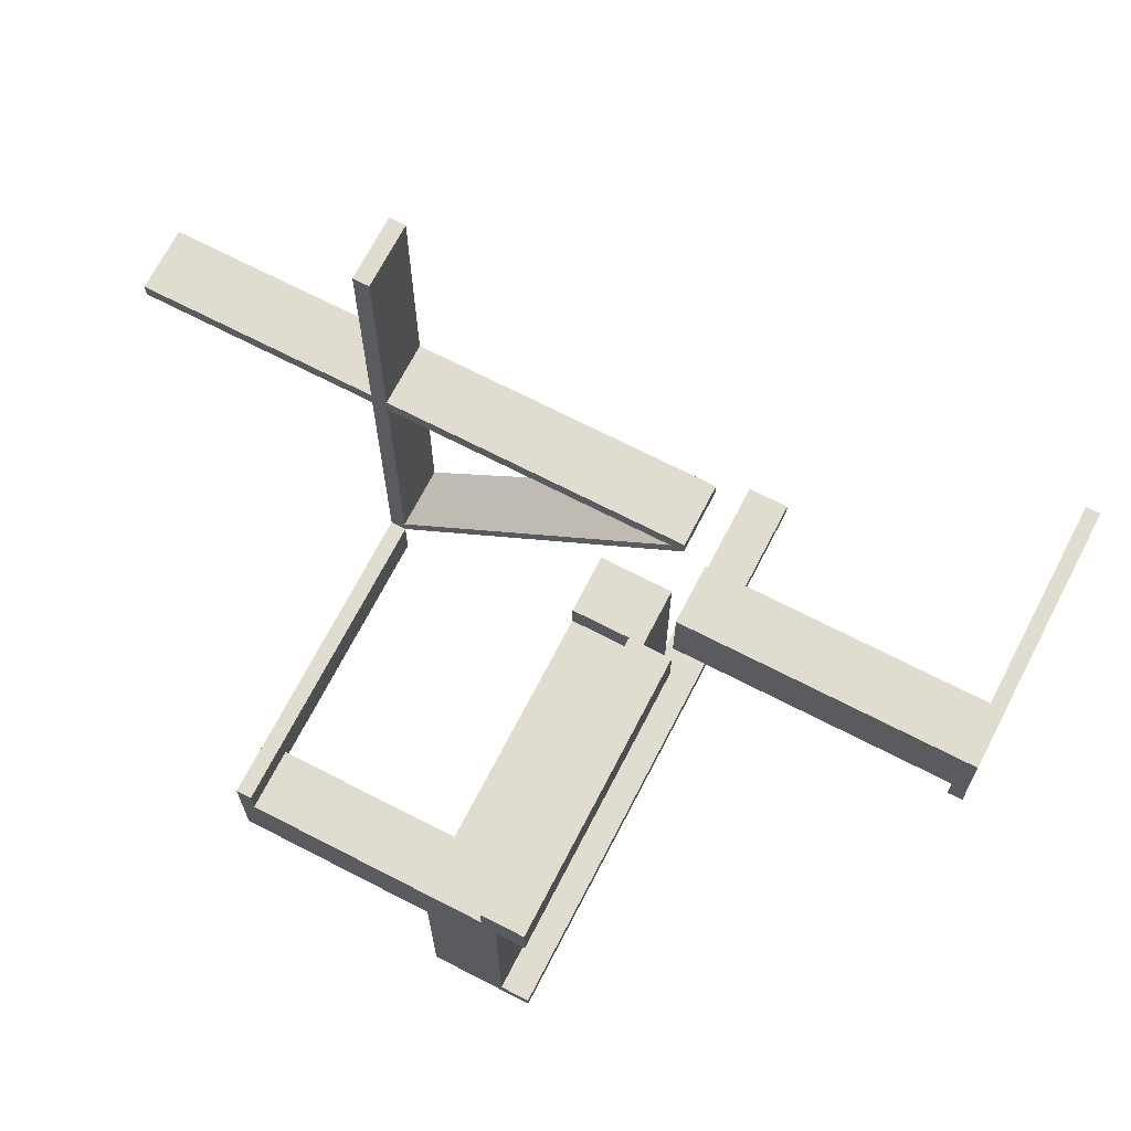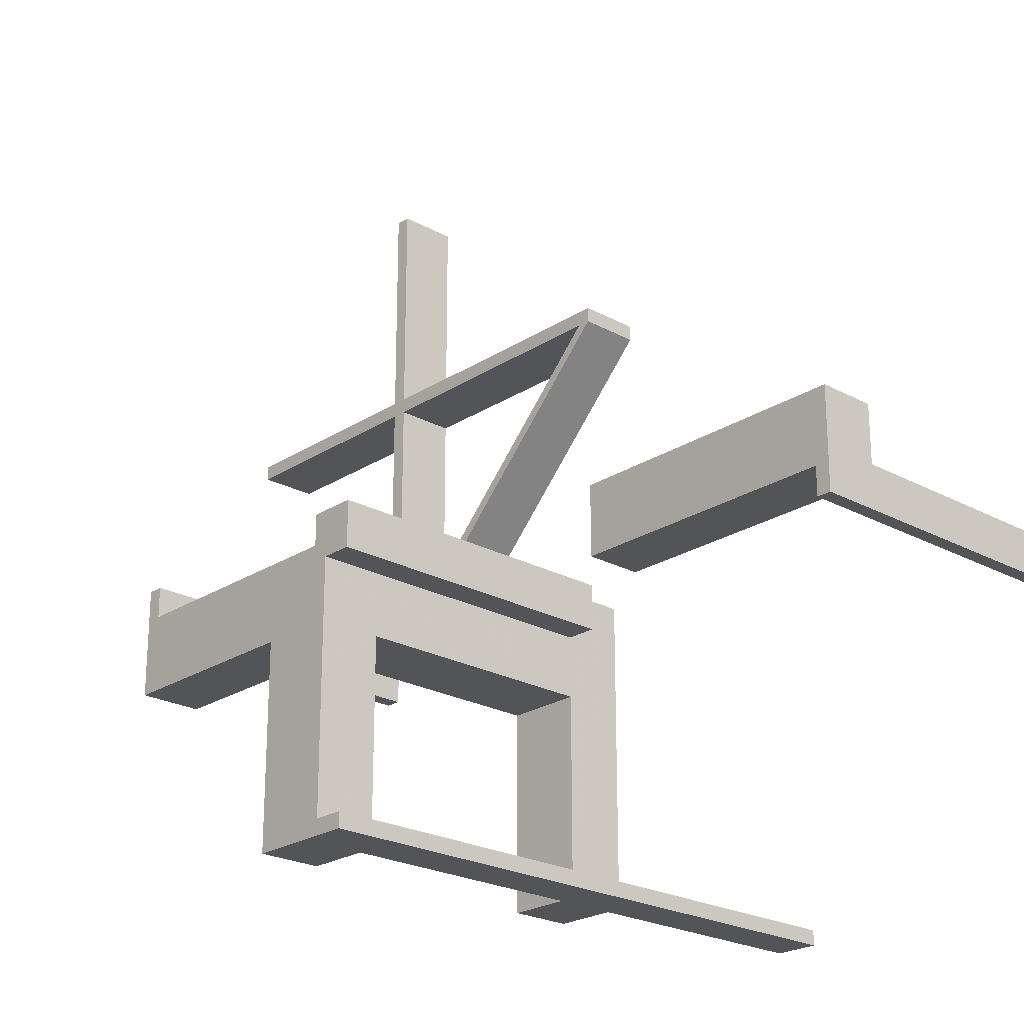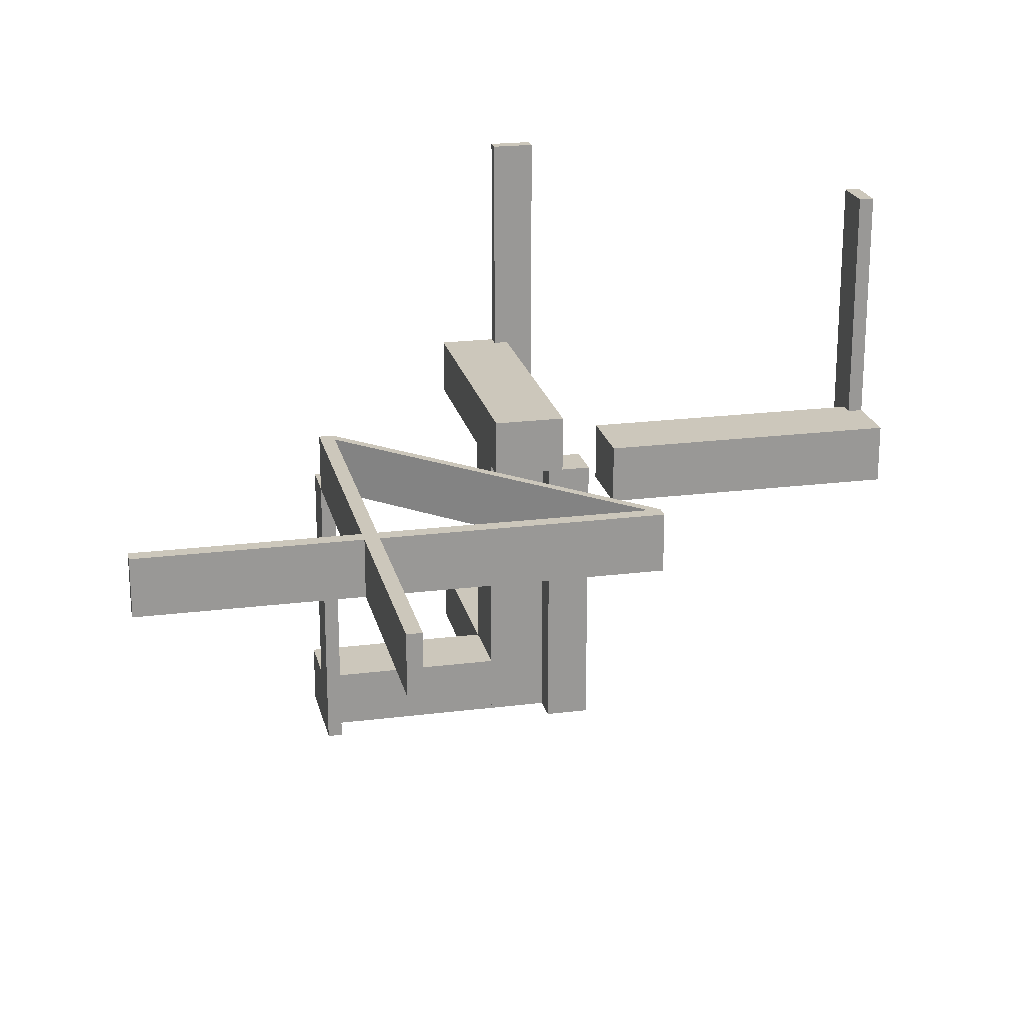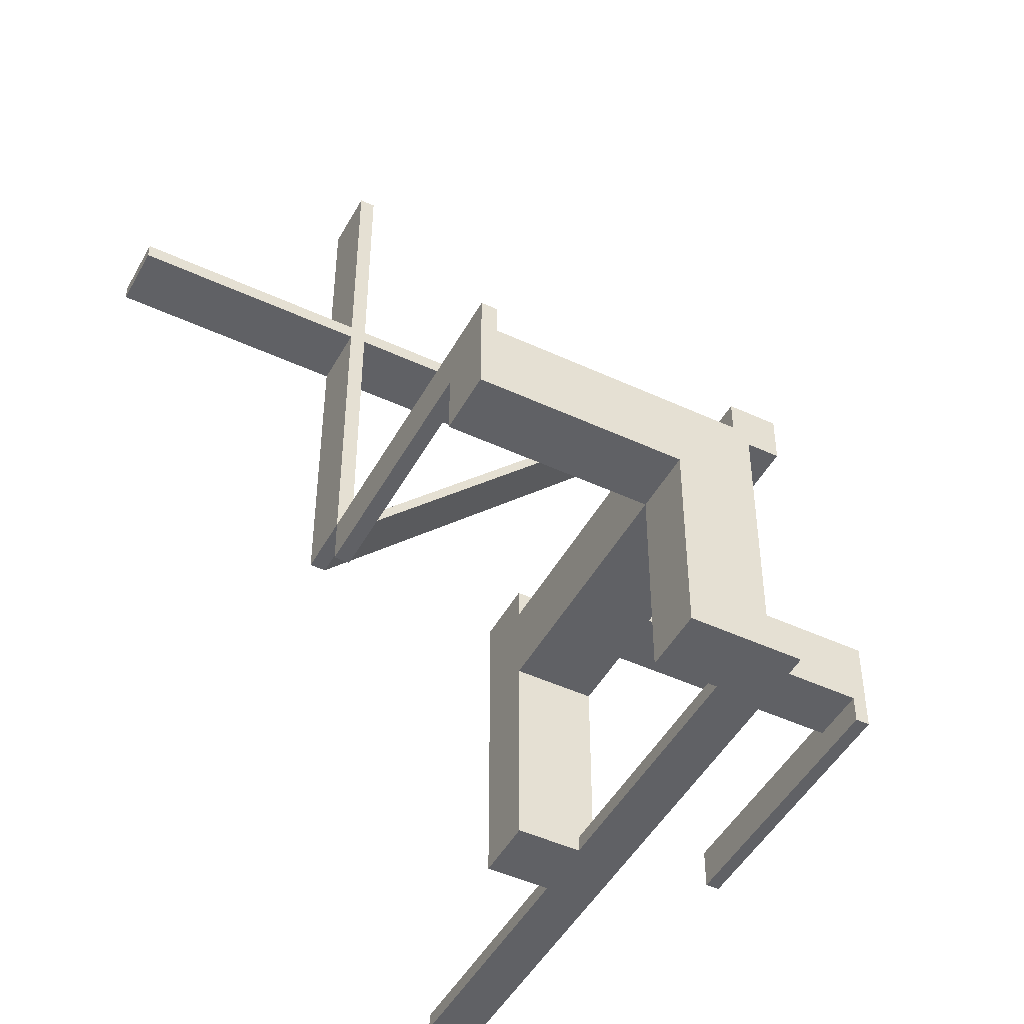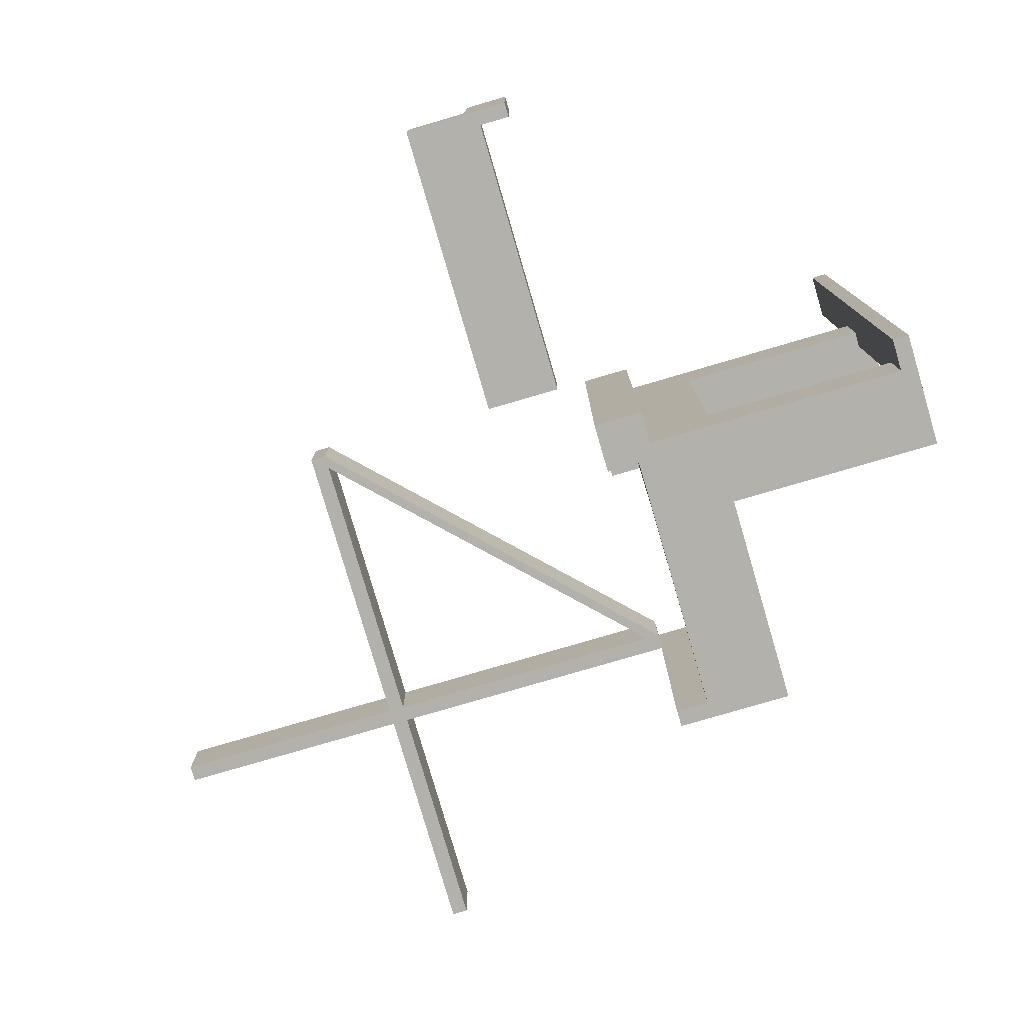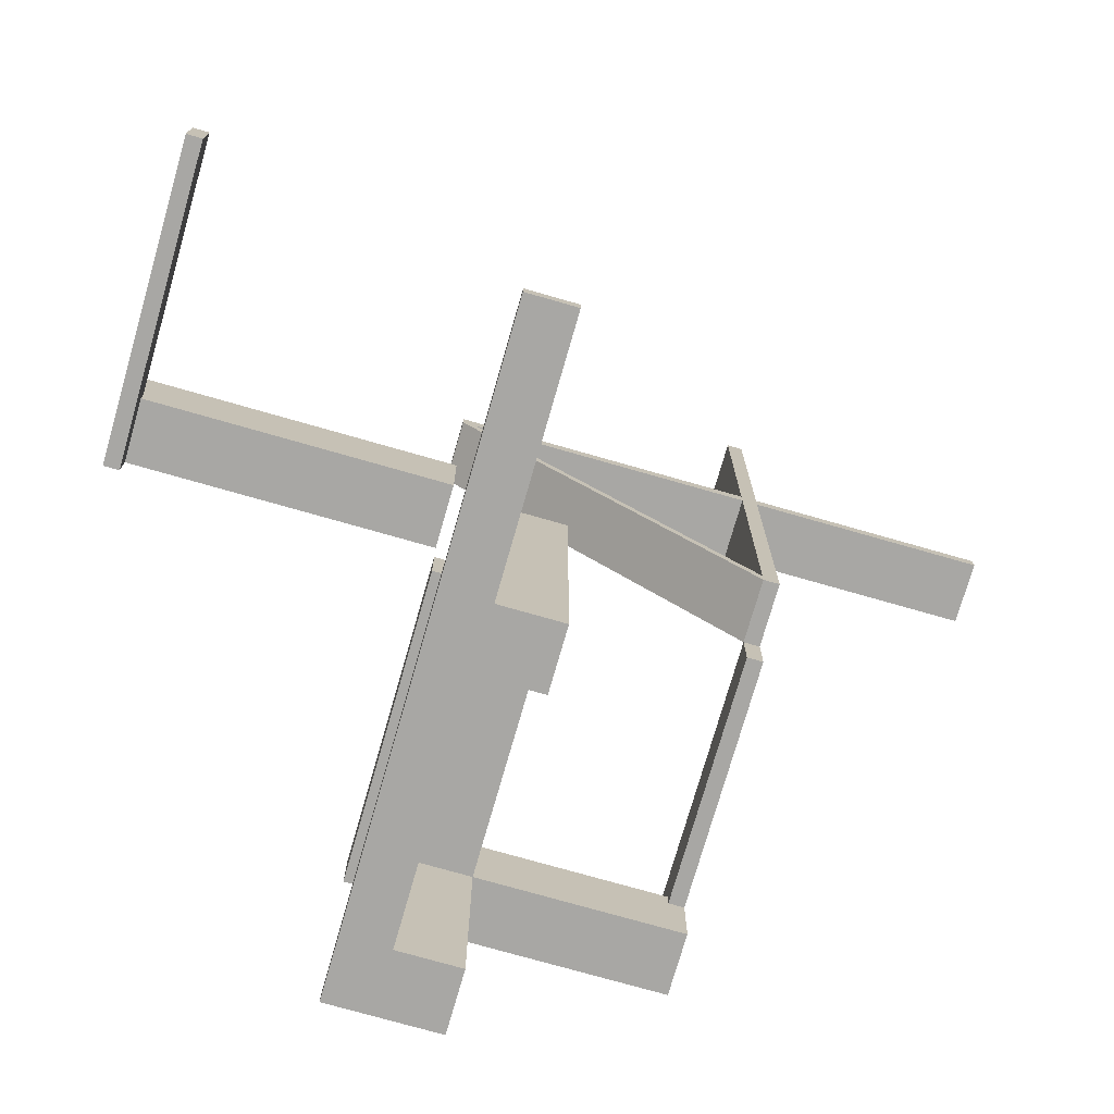
<metadata>
{"format":"obj","ext":"obj","renderer":"f3d","projection":"perspective","resolution":1024,"background":"white","views":[{"elev":69.6,"azim":-152.7,"up":"+Y"},{"elev":-23.5,"azim":-132.6,"up":"+Y"},{"elev":21.6,"azim":167.4,"up":"+Z"},{"elev":-47.4,"azim":152.3,"up":"+Y"},{"elev":-79.0,"azim":-73.7,"up":"+Z"},{"elev":-74.6,"azim":-16.0,"up":"+Y"}]}
</metadata>
<code>
v 0 0 0
v 0 0 -0.5
v 0 -0.075 0
v 0 -0.075 -0.5
v 0 -0.475 0
v 0 -0.475 -0.5
v 0 -0.475 0.5
v 0 0.05 0
v 0 0.05 0.1
v 0 0.175 0
v 0 0.175 0.1
v 0 -0.5 0
v 0 -0.5 -0.5
v 0 -0.5 0.5
v 0 0.5 0
v 0 0.5 0.1
v 0 0.475 0
v 0 0.475 0.1
v 0.128 0.3655 0
v 0.128 0.3655 0.1
v 0.3576 0.1201 0
v 0.3576 0.1201 0.1
v 0.4856 0.01061 0
v 0.4856 0.01061 0.1
v 0.06965 0.4259 0
v 0.06965 0.4259 0.1
v 0.3569 0.1194 0
v 0.3569 0.1194 0.1
v 0.1267 0.3642 0
v 0.1267 0.3642 0.1
v -0.475 0 0
v -0.475 0 0.5
v -0.475 0.05 0
v -0.475 0.05 0.1
v -0.475 0.075 0
v -0.475 0.075 0.1
v -0.475 0.075 0.5
v 0.446 0.03035 0
v 0.446 0.03035 0.1
v 0.03002 0.4456 0
v 0.03002 0.4456 0.1
v 0.01061 0.4856 0
v 0.01061 0.4856 0.1
v 0.2402 0.2402 0
v 0.2402 0.2402 0.1
v 0.4259 0.06965 0
v 0.4259 0.06965 0.1
v 0.05 0 0
v 0.05 0 0.1
v 0.05 -0.075 0
v 0.05 -0.075 -0.5
v 0.05 -0.475 0
v 0.05 -0.475 0.1
v 0.05 -0.475 -0.5
v 0.05 -0.475 -0.4
v 0.05 -0.175 0
v 0.05 -0.175 -0.45
v 0.05 -0.175 -0.4
v 0.05 -0.05 0
v 0.05 -0.05 -0.5
v 0.05 -0.05 -0.45
v 0.05 -0.05 -0.4
v 0.0607 0.417 0
v 0.0607 0.417 0.1
v 0.06004 0.4163 0
v 0.06004 0.4163 0.1
v 0.2388 0.2388 0
v 0.2388 0.2388 0.1
v 0.175 0 0
v 0.175 0 0.1
v 0.175 -0.5 0
v 0.175 -0.5 0.1
v 0.175 -0.5 -0.5
v 0.175 -0.5 -0.4
v 0.175 -0.175 0
v 0.175 -0.175 -0.5
v 0.175 -0.175 -0.45
v 0.175 -0.175 -0.4
v 0.175 -0.05 0
v 0.175 -0.05 -0.5
v 0.175 -0.05 -0.45
v 0.175 -0.05 -0.4
v 0.3662 0.1287 0
v 0.3662 0.1287 0.1
v 0.03996 0.4556 0
v 0.03996 0.4556 0.1
v 0.417 0.0607 0
v 0.417 0.0607 0.1
v 0.4553 0.03963 0
v 0.4553 0.03963 0.1
v 0.3655 0.128 0
v 0.3655 0.128 0.1
v 0.4163 0.06004 0
v 0.4163 0.06004 0.1
v -0.5 0 0
v -0.5 0 0.5
v -0.5 0.175 0
v -0.5 0.175 0.1
v -0.5 0.075 0
v -0.5 0.075 0.1
v -0.5 0.075 0.5
v 0.5 0 0
v 0.5 0 0.1
v 0.5 0 -0.5
v 0.5 -0.075 0
v 0.5 -0.075 -0.5
v 0.5 -0.075 -0.4
v 0.5 -0.175 -0.5
v 0.5 -0.175 -0.4
v 0.5 0.875 0
v 0.5 0.875 0.1
v 0.1214 0.3589 0
v 0.1214 0.3589 0.1
v 0.3642 0.1267 0
v 0.3642 0.1267 0.1
v 0.06932 0.4256 0
v 0.06932 0.4256 0.1
v 0.1201 0.3576 0
v 0.1201 0.3576 0.1
v 0.03035 0.446 0
v 0.03035 0.446 0.1
v 0.06866 0.4249 0
v 0.06866 0.4249 0.1
v 0.1194 0.3569 0
v 0.1194 0.3569 0.1
v 0.4456 0.03002 0
v 0.4456 0.03002 0.1
v 0.2468 0.2468 0
v 0.2468 0.2468 0.1
v 0.4256 0.06932 0
v 0.4256 0.06932 0.1
v 0.4249 0.06866 0
v 0.4249 0.06866 0.1
v 0.05971 0.416 0
v 0.05971 0.416 0.1
v 0.2455 0.2455 0
v 0.2455 0.2455 0.1
v 0.475 0 0
v 0.475 0 0.1
v 0.475 0 -0.5
v 0.475 -0.075 0
v 0.475 -0.075 -0.5
v 0.475 -0.075 -0.4
v 0.475 -0.05 -0.5
v 0.475 -0.05 -0.4
v 0.475 0.875 0
v 0.475 0.875 0.1
v 0.875 0.5 0
v 0.875 0.5 0.1
v 0.875 0.475 0
v 0.875 0.475 0.1
v 0.075 0 0
v 0.075 0 -0.5
v 0.075 -0.475 0
v 0.075 -0.475 0.1
v 0.075 -0.475 -0.5
v 0.075 -0.475 0.5
v 0.075 -0.475 -0.4
v 0.075 -0.5 0
v 0.075 -0.5 0.1
v 0.075 -0.5 -0.5
v 0.075 -0.5 0.5
v 0.075 -0.5 -0.4
v 0.075 -0.05 0
v 0.075 -0.05 -0.5
v 0.4556 0.03996 0
v 0.4556 0.03996 0.1
v 0.03963 0.4553 0
v 0.03963 0.4553 0.1
v 0.3589 0.1214 0
v 0.3589 0.1214 0.1
v 0.1287 0.3662 0
v 0.1287 0.3662 0.1
v 0.416 0.05971 0
v 0.416 0.05971 0.1
f 10 97 98
f 98 11 10
f 97 99 100
f 100 98 97
f 10 11 9
f 9 8 10
f 35 36 100
f 100 99 35
f 35 33 34
f 34 36 35
f 11 98 36
f 100 36 98
f 9 11 36
f 36 34 9
f 9 34 33
f 33 8 9
f 35 8 33
f 10 35 97
f 99 97 35
f 8 35 10
f 35 99 101
f 101 37 35
f 31 32 96
f 96 95 31
f 35 37 32
f 32 31 35
f 37 101 96
f 96 32 37
f 101 99 95
f 95 96 101
f 99 35 31
f 31 95 99
f 82 79 59
f 59 62 82
f 62 59 56
f 56 58 62
f 78 75 79
f 79 82 78
f 75 56 59
f 59 79 75
f 58 56 75
f 75 78 58
f 62 58 78
f 78 82 62
f 51 4 3
f 3 50 51
f 59 60 51
f 51 50 59
f 164 152 153
f 153 165 164
f 164 165 60
f 60 59 164
f 3 4 2
f 2 1 3
f 1 2 153
f 153 152 1
f 165 153 60
f 2 60 153
f 51 60 4
f 2 4 60
f 164 59 152
f 1 152 59
f 50 3 59
f 1 59 3
f 141 105 106
f 106 142 141
f 138 140 104
f 104 102 138
f 141 142 140
f 140 138 141
f 142 106 104
f 104 140 142
f 106 105 102
f 102 104 106
f 105 141 138
f 138 102 105
f 154 156 161
f 161 159 154
f 5 12 13
f 13 6 5
f 154 5 6
f 6 156 154
f 156 6 13
f 13 161 156
f 161 13 12
f 12 159 161
f 159 12 5
f 5 154 159
f 51 4 3
f 3 50 51
f 59 60 51
f 51 50 59
f 164 152 153
f 153 165 164
f 164 165 60
f 60 59 164
f 3 4 2
f 2 1 3
f 1 2 153
f 153 152 1
f 165 153 60
f 2 60 153
f 51 60 4
f 2 4 60
f 164 59 152
f 1 152 59
f 50 3 59
f 1 59 3
f 141 105 106
f 106 142 141
f 138 140 104
f 104 102 138
f 141 142 140
f 140 138 141
f 142 106 104
f 104 140 142
f 106 105 102
f 102 104 106
f 105 141 138
f 138 102 105
f 154 156 161
f 161 159 154
f 5 12 13
f 13 6 5
f 154 5 6
f 6 156 154
f 156 6 13
f 13 161 156
f 161 13 12
f 12 159 161
f 159 12 5
f 5 154 159
f 58 57 61
f 61 62 58
f 61 57 77
f 77 81 61
f 109 107 106
f 106 108 109
f 142 143 145
f 145 144 142
f 142 106 107
f 107 143 142
f 108 106 142
f 80 76 142
f 108 142 76
f 144 80 142
f 77 76 80
f 80 81 77
f 109 108 76
f 76 77 109
f 58 77 57
f 109 77 58
f 81 62 61
f 145 81 144
f 80 144 81
f 62 81 145
f 143 62 145
f 58 143 109
f 107 109 143
f 62 143 58
f 61 60 80
f 80 81 61
f 81 77 57
f 57 61 81
f 74 73 161
f 161 163 74
f 156 54 55
f 55 158 156
f 156 158 163
f 163 161 156
f 74 163 158
f 58 78 158
f 74 158 78
f 55 58 158
f 78 58 57
f 57 77 78
f 58 55 57
f 54 57 55
f 61 57 60
f 54 60 57
f 81 80 77
f 73 77 80
f 78 77 74
f 73 74 77
f 156 73 80
f 161 73 156
f 60 54 156
f 80 60 156
f 49 48 69
f 69 70 49
f 160 72 71
f 71 159 160
f 72 70 69
f 69 71 72
f 52 48 49
f 49 53 52
f 72 160 155
f 70 72 155
f 155 49 70
f 53 49 155
f 155 160 159
f 159 154 155
f 155 154 52
f 52 53 155
f 154 159 71
f 69 48 154
f 52 154 48
f 71 69 154
f 157 154 159
f 159 162 157
f 7 14 12
f 12 5 7
f 157 7 5
f 5 154 157
f 154 5 12
f 12 159 154
f 159 12 14
f 14 162 159
f 162 14 7
f 7 157 162
f 49 48 69
f 69 70 49
f 160 72 71
f 71 159 160
f 72 70 69
f 69 71 72
f 52 48 49
f 49 53 52
f 72 160 155
f 70 72 155
f 155 49 70
f 53 49 155
f 155 160 159
f 159 154 155
f 155 154 52
f 52 53 155
f 154 159 71
f 69 48 154
f 52 154 48
f 71 69 154
f 157 154 159
f 159 162 157
f 7 14 12
f 12 5 7
f 157 7 5
f 5 154 157
f 154 5 12
f 12 159 154
f 159 12 14
f 14 162 159
f 162 14 7
f 7 157 162
f 44 67 21
f 21 170 44
f 21 27 93
f 93 87 21
f 93 174 126
f 126 38 93
f 112 118 67
f 67 44 112
f 63 65 124
f 124 118 63
f 120 40 134
f 134 65 120
f 85 168 116
f 116 25 85
f 116 122 19
f 19 172 116
f 19 29 136
f 136 128 19
f 46 130 89
f 89 166 46
f 83 91 132
f 132 130 83
f 128 136 114
f 114 91 128
f 38 126 138
f 174 138 126
f 27 174 93
f 87 93 38
f 138 174 134
f 134 17 138
f 23 89 38
f 38 138 23
f 27 21 67
f 87 170 21
f 67 124 27
f 87 38 89
f 89 132 87
f 174 27 124
f 124 134 174
f 170 87 132
f 132 114 170
f 130 132 89
f 23 166 89
f 46 166 23
f 114 132 91
f 46 83 130
f 91 83 128
f 25 172 83
f 83 46 25
f 44 170 114
f 114 136 44
f 42 25 46
f 46 23 42
f 136 29 112
f 112 44 136
f 118 112 63
f 124 65 134
f 124 67 118
f 120 17 40
f 134 40 17
f 63 120 65
f 29 122 63
f 63 112 29
f 122 168 120
f 120 63 122
f 17 120 168
f 168 42 17
f 29 19 122
f 128 172 19
f 83 172 128
f 122 116 168
f 42 85 25
f 168 85 42
f 172 25 116
f 24 23 138
f 138 139 24
f 45 68 119
f 119 113 45
f 119 125 66
f 66 64 119
f 66 135 41
f 41 121 66
f 171 22 68
f 68 45 171
f 88 94 28
f 28 22 88
f 39 127 175
f 175 94 39
f 167 90 131
f 131 47 167
f 131 133 92
f 92 84 131
f 92 115 137
f 137 129 92
f 26 117 169
f 169 86 26
f 173 20 123
f 123 117 173
f 129 137 30
f 30 20 129
f 121 41 18
f 135 18 41
f 125 135 66
f 64 66 121
f 175 139 18
f 18 135 175
f 43 169 121
f 121 18 43
f 125 119 68
f 64 113 119
f 68 28 125
f 113 64 123
f 123 30 113
f 28 175 135
f 135 125 28
f 64 121 169
f 169 123 64
f 117 123 169
f 43 86 169
f 26 86 43
f 30 123 20
f 26 173 117
f 20 173 129
f 173 26 47
f 47 84 173
f 45 113 30
f 30 137 45
f 26 43 24
f 24 47 26
f 137 115 171
f 171 45 137
f 22 171 88
f 28 94 175
f 28 68 22
f 39 139 127
f 88 39 94
f 115 133 88
f 88 171 115
f 133 90 39
f 39 88 133
f 139 175 127
f 139 39 90
f 90 24 139
f 115 92 133
f 129 84 92
f 173 84 129
f 133 131 90
f 24 167 47
f 90 167 24
f 84 47 131
f 42 43 18
f 18 17 42
f 138 17 18
f 18 139 138
f 23 24 43
f 43 42 23
f 149 16 15
f 15 148 149
f 16 18 17
f 17 15 16
f 18 151 150
f 150 17 18
f 151 149 148
f 148 150 151
f 16 149 151
f 151 18 16
f 15 150 148
f 150 15 17
f 147 139 138
f 138 146 147
f 139 103 102
f 102 138 139
f 103 111 110
f 110 102 103
f 111 147 146
f 146 110 111
f 139 147 111
f 111 103 139
f 138 110 146
f 110 138 102

</code>
